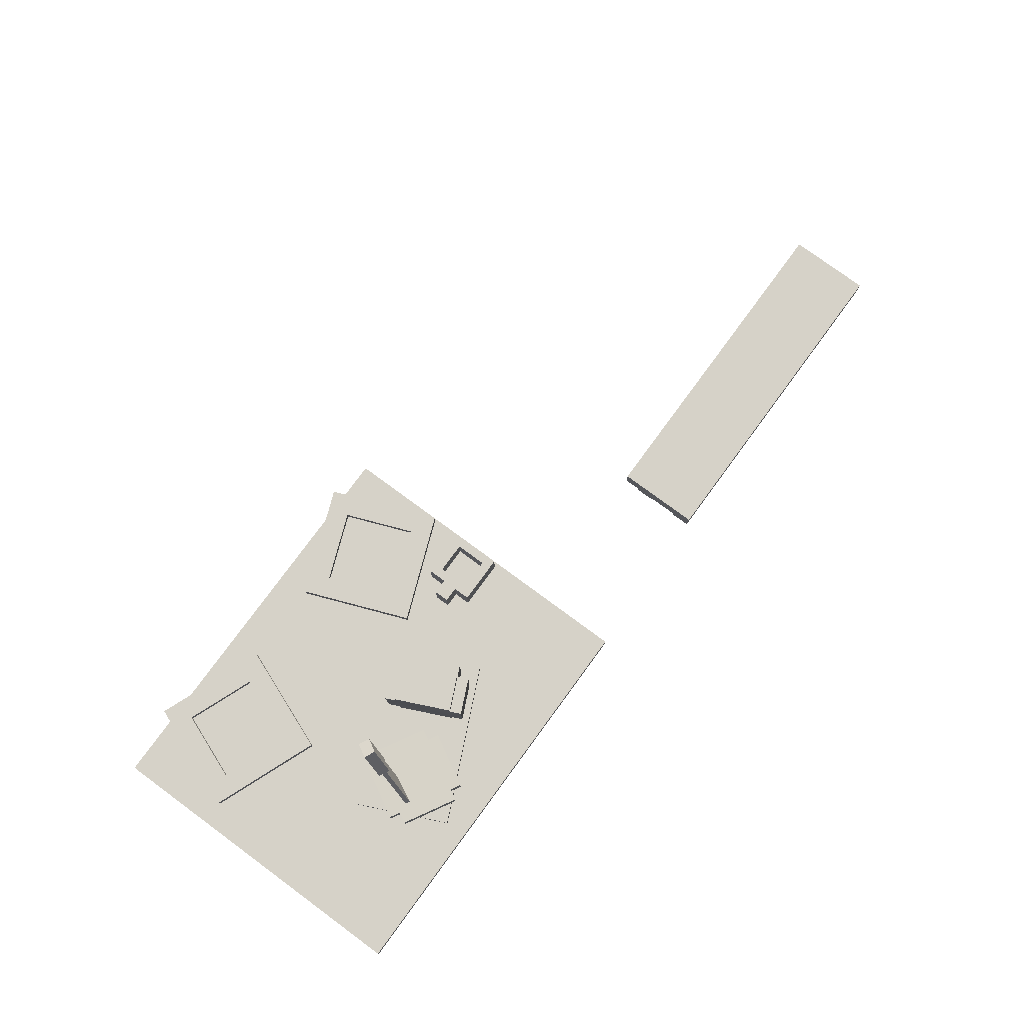
<metadata>
{"format":"obj","ext":"obj","renderer":"f3d","projection":"perspective","resolution":1024,"background":"white","views":[{"elev":78.1,"azim":-53.7,"up":"+Z"}]}
</metadata>
<code>
g stoliki2
v -11.74 42.49 5.002
v -11.49 42.49 5.802
v -11.49 42.49 5.002
v -11.74 42.49 5.802
v -11.49 42.49 5.002
v -11.49 42.74 5.802
v -11.49 42.74 5.002
v -11.49 42.49 5.802
v -11.49 42.74 5.002
v -11.74 42.74 5.802
v -11.74 42.74 5.002
v -11.49 42.74 5.802
v -11.74 42.74 5.002
v -11.74 42.49 5.802
v -11.74 42.49 5.002
v -11.74 42.74 5.802
v -12.12 42.67 5.133
v -11.12 42.55 5.133
v -12.12 42.55 5.133
v -11.12 42.67 5.133
v -12.12 42.67 5.008
v -12.12 42.55 5.133
v -12.12 42.55 5.008
v -12.12 42.67 5.133
v -12.12 42.55 5.008
v -11.12 42.55 5.133
v -11.12 42.55 5.008
v -12.12 42.55 5.133
v -11.12 42.55 5.008
v -11.12 42.67 5.133
v -11.12 42.67 5.008
v -11.12 42.55 5.133
v -11.12 42.67 5.008
v -12.12 42.67 5.133
v -12.12 42.67 5.008
v -11.12 42.67 5.133
v -11.68 42.11 5.133
v -11.56 43.11 5.133
v -11.56 42.11 5.133
v -11.68 43.11 5.133
v -11.68 42.11 5.008
v -11.56 42.11 5.133
v -11.56 42.11 5.008
v -11.68 42.11 5.133
v -11.56 42.11 5.008
v -11.56 43.11 5.133
v -11.56 43.11 5.008
v -11.56 42.11 5.133
v -11.56 43.11 5.008
v -11.68 43.11 5.133
v -11.68 43.11 5.008
v -11.56 43.11 5.133
v -11.68 43.11 5.008
v -11.68 42.11 5.133
v -11.68 42.11 5.008
v -11.68 43.11 5.133
v -12.87 41.61 5.793
v -10.37 43.61 5.793
v -12.87 43.61 5.793
v -10.37 41.61 5.793
v -12.87 41.61 5.918
v -10.37 43.61 5.918
v -10.37 41.61 5.918
v -12.87 43.61 5.918
v -12.87 41.61 5.793
v -10.37 41.61 5.918
v -10.37 41.61 5.793
v -12.87 41.61 5.918
v -10.37 41.61 5.793
v -10.37 43.61 5.918
v -10.37 43.61 5.793
v -10.37 41.61 5.918
v -10.37 43.61 5.793
v -12.87 43.61 5.918
v -12.87 43.61 5.793
v -10.37 43.61 5.918
v -12.87 43.61 5.793
v -12.87 41.61 5.918
v -12.87 41.61 5.793
v -12.87 43.61 5.918
v -7.423 41.67 4.998
v -7.298 41.8 4.998
v -7.423 41.8 4.998
v -7.298 41.67 4.998
v -7.423 41.67 4.998
v -7.298 41.67 5.498
v -7.298 41.67 4.998
v -7.423 41.67 5.498
v -7.298 41.67 4.998
v -7.298 41.8 5.498
v -7.298 41.8 4.998
v -7.298 41.67 5.498
v -7.298 41.8 4.998
v -7.423 41.8 5.498
v -7.423 41.8 4.998
v -7.298 41.8 5.498
v -7.423 41.8 4.998
v -7.423 41.67 5.498
v -7.423 41.67 4.998
v -7.423 41.8 5.498
v -7.423 41.98 4.998
v -7.298 42.1 4.998
v -7.423 42.1 4.998
v -7.298 41.98 4.998
v -7.423 41.98 4.998
v -7.298 41.98 5.498
v -7.298 41.98 4.998
v -7.423 41.98 5.498
v -7.298 41.98 4.998
v -7.298 42.1 5.498
v -7.298 42.1 4.998
v -7.298 41.98 5.498
v -7.298 42.1 4.998
v -7.423 42.1 5.498
v -7.423 42.1 4.998
v -7.298 42.1 5.498
v -7.423 42.1 4.998
v -7.423 41.98 5.498
v -7.423 41.98 4.998
v -7.423 42.1 5.498
v -9.193 41.98 4.998
v -9.068 42.1 4.998
v -9.193 42.1 4.998
v -9.068 41.98 4.998
v -9.193 41.98 4.998
v -9.068 41.98 5.498
v -9.068 41.98 4.998
v -9.193 41.98 5.498
v -9.068 41.98 4.998
v -9.068 42.1 5.498
v -9.068 42.1 4.998
v -9.068 41.98 5.498
v -9.068 42.1 4.998
v -9.193 42.1 5.498
v -9.193 42.1 4.998
v -9.068 42.1 5.498
v -9.193 42.1 4.998
v -9.193 41.98 5.498
v -9.193 41.98 4.998
v -9.193 42.1 5.498
v -9.193 41.67 4.998
v -9.068 41.8 4.998
v -9.193 41.8 4.998
v -9.068 41.67 4.998
v -9.193 41.67 4.998
v -9.068 41.67 5.498
v -9.068 41.67 4.998
v -9.193 41.67 5.498
v -9.068 41.67 4.998
v -9.068 41.8 5.498
v -9.068 41.8 4.998
v -9.068 41.67 5.498
v -9.068 41.8 4.998
v -9.193 41.8 5.498
v -9.193 41.8 4.998
v -9.068 41.8 5.498
v -9.193 41.8 4.998
v -9.193 41.67 5.498
v -9.193 41.67 4.998
v -9.193 41.8 5.498
v -9.294 41.65 5.479
v -7.183 42.17 5.479
v -9.294 42.17 5.479
v -7.183 41.65 5.479
v -9.294 41.65 5.604
v -7.183 42.17 5.604
v -7.183 41.65 5.604
v -9.294 42.17 5.604
v -9.294 41.65 5.479
v -7.183 41.65 5.604
v -7.183 41.65 5.479
v -9.294 41.65 5.604
v -7.183 41.65 5.479
v -7.183 42.17 5.604
v -7.183 42.17 5.479
v -7.183 41.65 5.604
v -7.183 42.17 5.479
v -9.294 42.17 5.604
v -9.294 42.17 5.479
v -7.183 42.17 5.604
v -9.294 42.17 5.479
v -9.294 41.65 5.604
v -9.294 41.65 5.479
v -9.294 42.17 5.604
v -11 42.18 5.985
v -11.94 41.74 5.915
v -11.94 41.74 5.985
v -11 42.18 5.915
v -12.2 42.31 5.985
v -11.26 42.74 5.915
v -11.26 42.74 5.985
v -12.2 42.31 5.915
v -11.87 42.31 6.837
v -11.97 42.22 6.59
v -11.93 42.34 6.831
v -11.91 42.19 6.596
v -11.89 42.42 6.785
v -11.86 42.27 6.55
v -11.83 42.39 6.791
v -11.92 42.3 6.544
v -11.91 42.19 6.596
v -11.95 42.22 6.59
v -11.97 42.22 6.59
v -11.92 42.21 6.593
v -11.86 42.27 6.55
v -11.88 42.28 6.552
v -11.92 42.21 6.593
v -12.01 41.99 6.112
v -11.95 42.22 6.59
v -11.99 41.97 6.115
v -11.88 42.34 6.519
v -11.91 42.13 6.097
v -11.85 42.33 6.521
v -11.94 42.14 6.094
v -11.32 42.53 6.056
v -11.18 42.22 5.986
v -11.18 42.22 6.056
v -11.32 42.53 5.986
v -11.32 42.53 6.056
v -11.26 42.56 6.406
v -11.32 42.53 6.406
v -11.26 42.56 6.056
v -11.11 42.25 6.056
v -11.32 42.53 6.056
v -11.18 42.22 6.056
v -11.26 42.56 6.056
v -11.26 42.56 6.406
v -11.11 42.25 6.056
v -11.11 42.25 6.406
v -11.26 42.56 6.056
v -11.18 42.22 6.056
v -11.15 42.15 6.406
v -11.18 42.22 6.406
v -11.15 42.15 6.056
v -11.32 42.53 6.406
v -11.35 42.6 6.056
v -11.32 42.53 6.056
v -11.35 42.6 6.406
v -11.18 42.22 6.406
v -11.32 42.53 6.476
v -11.32 42.53 6.406
v -11.18 42.22 6.476
v -11.53 42.44 5.986
v -11.32 42.53 6.056
v -11.53 42.44 6.056
v -11.32 42.53 5.986
v -11.18 42.22 6.056
v -11.38 42.12 5.986
v -11.38 42.12 6.056
v -11.18 42.22 5.986
v -11.18 42.22 6.406
v -11.35 42.06 6.406
v -11.38 42.12 6.406
v -11.15 42.15 6.406
v -11.71 41.81 6.051
v -11.6 42.15 6.046
v -11.77 41.84 6.052
v -11.54 42.11 6.045
v -12.07 42.01 6.057
v -11.9 42.32 5.981
v -11.9 42.32 6.051
v -12.08 42.01 5.987
v -11.9 42.32 6.051
v -12.14 42.05 6.058
v -12.07 42.01 6.057
v -11.96 42.35 6.052
v -11.6 42.15 6.046
v -11.53 42.11 6.17
v -11.6 42.15 6.171
v -11.54 42.11 6.045
v -11.96 42.35 6.052
v -11.9 42.32 6.176
v -11.96 42.35 6.177
v -11.9 42.32 6.051
v -12.11 41.95 6.059
v -12.07 42.02 6.182
v -12.11 41.95 6.183
v -12.07 42.01 6.057
v -11.77 41.84 6.177
v -11.8 41.78 6.054
v -11.8 41.78 6.178
v -11.77 41.84 6.052
v -11.97 42.22 6.59
v -11.91 42.29 6.55
v -11.92 42.3 6.544
v -11.95 42.22 6.59
v -11.86 42.27 6.55
v -11.88 42.28 6.552
v -11.95 42.04 6.074
v -12.01 41.99 6.112
v -11.99 41.97 6.115
v -11.98 42.06 6.072
v -11.95 42.04 6.074
v -11.97 42.08 6.125
v -11.98 42.06 6.072
v -11.94 42.07 6.128
v -11.91 42.29 6.55
v -11.98 42.06 6.072
v -11.97 42.08 6.125
v -11.95 42.04 6.074
v -11.88 42.28 6.552
v -11.94 42.07 6.128
v -11.94 42.14 6.094
v -11.91 42.29 6.55
v -11.97 42.08 6.125
v -11.88 42.34 6.519
v -11 42.18 5.915
v -12.2 42.31 5.915
v -11.94 41.74 5.915
v -11.26 42.74 5.915
v -11 42.18 5.915
v -11.26 42.74 5.985
v -11.26 42.74 5.915
v -11 42.18 5.985
v -12.2 42.31 5.985
v -11.94 41.74 5.915
v -12.2 42.31 5.915
v -11.94 41.74 5.985
v -11 42.18 5.985
v -12.2 42.31 5.985
v -11.26 42.74 5.985
v -11.94 41.74 5.985
v -11.91 42.19 6.596
v -11.83 42.39 6.791
v -11.86 42.27 6.55
v -11.87 42.31 6.837
v -11.92 42.3 6.544
v -11.93 42.34 6.831
v -11.97 42.22 6.59
v -11.89 42.42 6.785
v -11.93 42.34 6.831
v -11.83 42.39 6.791
v -11.87 42.31 6.837
v -11.89 42.42 6.785
v -11.94 42.07 6.128
v -11.94 42.14 6.094
v -11.97 42.08 6.125
v -11.91 42.13 6.097
v -11.26 42.56 6.406
v -11.18 42.22 6.406
v -11.32 42.53 6.406
v -11.11 42.25 6.406
v -11.18 42.22 6.056
v -11.11 42.25 6.406
v -11.11 42.25 6.056
v -11.18 42.22 6.406
v -11.53 42.44 5.986
v -11.18 42.22 5.986
v -11.32 42.53 5.986
v -11.38 42.12 5.986
v -11.18 42.22 6.056
v -11.35 42.06 6.056
v -11.15 42.15 6.056
v -11.38 42.12 6.056
v -11.35 42.06 6.406
v -11.15 42.15 6.056
v -11.35 42.06 6.056
v -11.15 42.15 6.406
v -11.32 42.53 6.406
v -11.56 42.5 6.406
v -11.35 42.6 6.406
v -11.53 42.44 6.406
v -11.35 42.6 6.056
v -11.53 42.44 6.056
v -11.32 42.53 6.056
v -11.56 42.5 6.056
v -11.35 42.6 6.406
v -11.56 42.5 6.056
v -11.35 42.6 6.056
v -11.56 42.5 6.406
v -11.53 42.44 6.406
v -11.32 42.53 6.476
v -11.53 42.44 6.476
v -11.32 42.53 6.406
v -11.38 42.12 6.476
v -11.18 42.22 6.406
v -11.38 42.12 6.406
v -11.18 42.22 6.476
v -11.38 42.12 6.476
v -11.32 42.53 6.476
v -11.18 42.22 6.476
v -11.53 42.44 6.476
v -11.53 42.44 6.056
v -11.38 42.12 5.986
v -11.53 42.44 5.986
v -11.38 42.12 6.056
v -11.53 42.44 6.406
v -11.38 42.12 6.406
v -11.35 42.06 6.406
v -11.35 42.06 6.056
v -11.53 42.44 6.476
v -11.38 42.12 6.476
v -11.56 42.5 6.056
v -11.56 42.5 6.406
v -11.6 42.15 6.046
v -11.87 42.38 6.05
v -11.9 42.32 6.051
v -11.56 42.21 6.045
v -11.6 42.15 5.976
v -11.77 41.84 6.052
v -11.6 42.15 6.046
v -11.77 41.84 5.983
v -12.07 42.01 6.057
v -11.77 41.84 5.983
v -12.08 42.01 5.987
v -11.77 41.84 6.052
v -11.9 42.32 5.981
v -11.6 42.15 6.046
v -11.9 42.32 6.051
v -11.6 42.15 5.976
v -11.6 42.15 5.976
v -12.08 42.01 5.987
v -11.77 41.84 5.983
v -11.9 42.32 5.981
v -12.11 41.95 6.059
v -11.77 41.84 6.052
v -12.07 42.01 6.057
v -11.8 41.78 6.054
v -11.9 42.32 6.176
v -11.87 42.38 6.05
v -11.87 42.38 6.175
v -11.9 42.32 6.051
v -11.56 42.21 6.045
v -11.6 42.15 6.171
v -11.56 42.21 6.17
v -11.6 42.15 6.046
v -11.87 42.38 6.05
v -11.56 42.21 6.17
v -11.87 42.38 6.175
v -11.56 42.21 6.045
v -11.77 41.84 6.052
v -11.71 41.81 6.176
v -11.71 41.81 6.051
v -11.77 41.84 6.177
v -11.54 42.11 6.045
v -11.71 41.81 6.176
v -11.53 42.11 6.17
v -11.71 41.81 6.051
v -12.13 42.05 6.183
v -12.07 42.01 6.057
v -12.14 42.05 6.058
v -12.07 42.02 6.182
v -11.96 42.35 6.052
v -12.13 42.05 6.183
v -12.14 42.05 6.058
v -11.96 42.35 6.177
v -12.11 41.95 6.059
v -11.8 41.78 6.178
v -11.8 41.78 6.054
v -12.11 41.95 6.183
v -11.77 41.84 6.177
v -11.53 42.11 6.17
v -11.71 41.81 6.176
v -11.6 42.15 6.171
v -12.07 42.02 6.182
v -11.9 42.32 6.176
v -11.87 42.38 6.175
v -11.56 42.21 6.17
v -12.13 42.05 6.183
v -11.96 42.35 6.177
v -11.8 41.78 6.178
v -12.11 41.95 6.183
v -11.95 42.04 6.074
v -11.92 42.21 6.593
v -11.88 42.28 6.552
v -11.99 41.97 6.115
v -11.91 42.29 6.55
v -12.01 41.99 6.112
v -11.98 42.06 6.072
v -11.95 42.22 6.59
v -11.88 42.28 6.552
v -11.88 42.34 6.519
v -11.85 42.33 6.521
v -11.91 42.29 6.55
v -11.91 42.13 6.097
v -11.88 42.28 6.552
v -11.85 42.33 6.521
v -11.94 42.07 6.128
v -10.7 43.52 5.916
v -10.98 42.88 5.916
v -10.52 43.06 5.916
v -11.16 43.34 5.916
v -12.59 43.06 5.916
v -11.94 43.34 5.916
v -12.4 43.52 5.916
v -12.12 42.88 5.916
v -10.7 42.8 5.929
v -10.4 42.5 5.929
v -10.4 42.8 5.929
v -10.7 42.5 5.929
v -10.7 42.8 6.145
v -10.4 42.8 5.929
v -10.4 42.8 6.145
v -10.7 42.8 5.929
v -10.4 42.8 6.145
v -10.4 42.5 5.929
v -10.4 42.5 6.145
v -10.4 42.8 5.929
v -10.4 42.5 6.145
v -10.7 42.5 5.929
v -10.7 42.5 6.145
v -10.4 42.5 5.929
v -10.7 42.5 6.145
v -10.46 42.56 6.145
v -10.4 42.5 6.145
v -10.65 42.56 6.145
v -10.46 42.74 6.145
v -10.4 42.8 6.145
v -10.65 42.74 6.145
v -10.7 42.8 6.145
v -10.46 42.74 5.975
v -10.65 42.74 6.145
v -10.46 42.74 6.145
v -10.65 42.74 5.975
v -10.65 42.74 5.975
v -10.65 42.56 6.145
v -10.65 42.74 6.145
v -10.65 42.56 5.975
v -10.65 42.56 5.975
v -10.46 42.56 6.145
v -10.65 42.56 6.145
v -10.46 42.56 5.975
v -10.46 42.56 5.975
v -10.46 42.74 6.145
v -10.46 42.56 6.145
v -10.46 42.74 5.975
v -10.65 42.74 5.975
v -10.46 42.56 5.975
v -10.65 42.56 5.975
v -10.46 42.74 5.975
v -10.7 43.52 5.916
v -11.16 43.34 5.994
v -11.16 43.34 5.916
v -10.7 43.52 5.994
v -10.52 43.06 5.916
v -10.7 43.52 5.994
v -10.7 43.52 5.916
v -10.52 43.06 5.994
v -10.98 42.88 5.916
v -10.52 43.06 5.994
v -10.52 43.06 5.916
v -10.98 42.88 5.994
v -11.16 43.34 5.916
v -10.98 42.88 5.994
v -10.98 42.88 5.916
v -11.16 43.34 5.994
v -11.94 43.34 5.916
v -12.4 43.52 5.994
v -12.4 43.52 5.916
v -11.94 43.34 5.994
v -12.12 42.88 5.916
v -11.94 43.34 5.994
v -11.94 43.34 5.916
v -12.12 42.88 5.994
v -12.59 43.06 5.916
v -12.12 42.88 5.994
v -12.12 42.88 5.916
v -12.59 43.06 5.994
v -12.4 43.52 5.916
v -12.59 43.06 5.994
v -12.59 43.06 5.916
v -12.4 43.52 5.994
v -12.07 42.75 5.994
v -12.59 43.06 5.994
v -12.72 43 5.994
v -12.12 42.88 5.994
v -11.81 43.4 5.994
v -11.94 43.34 5.994
v -12.4 43.52 5.994
v -12.46 43.65 5.994
v -11.04 42.75 6.066
v -10.56 43.08 6.066
v -10.39 43 6.066
v -10.96 42.92 6.066
v -11.29 43.4 6.066
v -11.12 43.32 6.066
v -10.64 43.65 6.066
v -10.72 43.48 6.066
v -11.04 42.75 5.994
v -10.52 43.06 5.994
v -10.98 42.88 5.994
v -10.39 43 5.994
v -10.7 43.52 5.994
v -10.64 43.65 5.994
v -11.16 43.34 5.994
v -11.29 43.4 5.994
v -12.07 42.75 6.066
v -12.55 43.08 6.066
v -12.14 42.92 6.066
v -12.72 43 6.066
v -12.39 43.48 6.066
v -12.46 43.65 6.066
v -11.81 43.4 6.066
v -11.98 43.32 6.066
v -10.64 43.65 6.066
v -11.29 43.4 5.994
v -10.64 43.65 5.994
v -11.29 43.4 6.066
v -10.39 43 6.066
v -10.64 43.65 5.994
v -10.39 43 5.994
v -10.64 43.65 6.066
v -11.04 42.75 6.066
v -10.39 43 5.994
v -11.04 42.75 5.994
v -10.39 43 6.066
v -11.29 43.4 6.066
v -11.04 42.75 5.994
v -11.29 43.4 5.994
v -11.04 42.75 6.066
v -11.81 43.4 6.066
v -12.46 43.65 5.994
v -11.81 43.4 5.994
v -12.46 43.65 6.066
v -12.07 42.75 6.066
v -11.81 43.4 5.994
v -12.07 42.75 5.994
v -11.81 43.4 6.066
v -12.72 43 6.066
v -12.07 42.75 5.994
v -12.72 43 5.994
v -12.07 42.75 6.066
v -12.46 43.65 6.066
v -12.72 43 5.994
v -12.46 43.65 5.994
v -12.72 43 6.066
v -10.72 43.48 6.017
v -11.12 43.32 6.066
v -10.72 43.48 6.066
v -11.12 43.32 6.017
v -11.12 43.32 6.017
v -10.96 42.92 6.066
v -11.12 43.32 6.066
v -10.96 42.92 6.017
v -10.96 42.92 6.017
v -10.56 43.08 6.066
v -10.96 42.92 6.066
v -10.56 43.08 6.017
v -10.56 43.08 6.017
v -10.72 43.48 6.066
v -10.56 43.08 6.066
v -10.72 43.48 6.017
v -11.98 43.32 6.017
v -12.39 43.48 6.066
v -11.98 43.32 6.066
v -12.39 43.48 6.017
v -12.39 43.48 6.017
v -12.55 43.08 6.066
v -12.39 43.48 6.066
v -12.55 43.08 6.017
v -12.55 43.08 6.017
v -12.14 42.92 6.066
v -12.55 43.08 6.066
v -12.14 42.92 6.017
v -12.14 42.92 6.017
v -11.98 43.32 6.066
v -12.14 42.92 6.066
v -11.98 43.32 6.017
v -10.56 43.08 6.017
v -11.12 43.32 6.017
v -10.72 43.48 6.017
v -10.96 42.92 6.017
v -12.39 43.48 6.017
v -12.14 42.92 6.017
v -12.55 43.08 6.017
v -11.98 43.32 6.017
v -10.7 42.8 5.929
v -10.7 42.69 6.145
v -10.7 42.69 5.929
v -10.7 42.8 6.145
v -10.7 42.6 5.929
v -10.7 42.5 6.145
v -10.7 42.5 5.929
v -10.7 42.6 6.145
v -10.79 42.6 5.929
v -10.7 42.6 6.145
v -10.7 42.6 5.929
v -10.79 42.6 6.145
v -10.79 42.6 6.145
v -10.7 42.69 6.145
v -10.7 42.6 6.145
v -10.79 42.69 6.145
v -10.79 42.69 6.145
v -10.7 42.69 5.929
v -10.7 42.69 6.145
v -10.79 42.69 5.929
v -10.79 42.69 5.929
v -10.7 42.6 5.929
v -10.7 42.69 5.929
v -10.79 42.6 5.929
v -10.79 42.6 6.145
v -10.79 42.69 5.929
v -10.79 42.69 6.145
v -10.79 42.6 5.929
g stoliki2_0
f 3 2 1
f 4 1 2
f 7 6 5
f 8 5 6
f 11 10 9
f 12 9 10
f 15 14 13
f 16 13 14
f 19 18 17
f 20 17 18
f 23 22 21
f 24 21 22
f 27 26 25
f 28 25 26
f 31 30 29
f 32 29 30
f 35 34 33
f 36 33 34
f 39 38 37
f 40 37 38
f 43 42 41
f 44 41 42
f 47 46 45
f 48 45 46
f 51 50 49
f 52 49 50
f 55 54 53
f 56 53 54
f 59 58 57
f 60 57 58
f 63 62 61
f 64 61 62
f 67 66 65
f 68 65 66
f 71 70 69
f 72 69 70
f 75 74 73
f 76 73 74
f 79 78 77
f 80 77 78
f 83 82 81
f 84 81 82
f 87 86 85
f 88 85 86
f 91 90 89
f 92 89 90
f 95 94 93
f 96 93 94
f 99 98 97
f 100 97 98
f 103 102 101
f 104 101 102
f 107 106 105
f 108 105 106
f 111 110 109
f 112 109 110
f 115 114 113
f 116 113 114
f 119 118 117
f 120 117 118
f 123 122 121
f 124 121 122
f 127 126 125
f 128 125 126
f 131 130 129
f 132 129 130
f 135 134 133
f 136 133 134
f 139 138 137
f 140 137 138
f 143 142 141
f 144 141 142
f 147 146 145
f 148 145 146
f 151 150 149
f 152 149 150
f 155 154 153
f 156 153 154
f 159 158 157
f 160 157 158
f 163 162 161
f 164 161 162
f 167 166 165
f 168 165 166
f 171 170 169
f 172 169 170
f 175 174 173
f 176 173 174
f 179 178 177
f 180 177 178
f 183 182 181
f 184 181 182
f 187 186 185
f 188 185 186
f 191 190 189
f 192 189 190
f 195 194 193
f 196 193 194
f 199 198 197
f 200 197 198
f 203 202 201
f 204 201 202
f 201 204 205
f 206 205 204
f 209 208 207
f 210 207 208
f 213 212 211
f 214 211 212
f 217 216 215
f 218 215 216
f 221 220 219
f 222 219 220
f 225 224 223
f 226 223 224
f 229 228 227
f 230 227 228
f 233 232 231
f 234 231 232
f 237 236 235
f 238 235 236
f 241 240 239
f 242 239 240
f 245 244 243
f 246 243 244
f 249 248 247
f 250 247 248
f 253 252 251
f 254 251 252
f 257 256 255
f 258 255 256
f 261 260 259
f 262 259 260
f 265 264 263
f 266 263 264
f 269 268 267
f 270 267 268
f 273 272 271
f 274 271 272
f 277 276 275
f 278 275 276
f 281 280 279
f 282 279 280
f 285 284 283
f 286 283 284
f 285 287 284
f 288 284 287
f 291 290 289
f 292 289 290
f 295 294 293
f 296 293 294
f 299 298 297
f 302 301 300
f 305 304 303
f 306 303 304
f 309 308 307
f 310 307 308
f 313 312 311
f 314 311 312
f 317 316 315
f 318 315 316
f 321 320 319
f 322 319 320
f 325 324 323
f 326 323 324
f 329 328 327
f 330 327 328
f 333 332 331
f 334 331 332
f 337 336 335
f 338 335 336
f 341 340 339
f 342 339 340
f 345 344 343
f 346 343 344
f 349 348 347
f 350 347 348
f 353 352 351
f 354 351 352
f 357 356 355
f 358 355 356
f 361 360 359
f 362 359 360
f 365 364 363
f 366 363 364
f 369 368 367
f 370 367 368
f 373 372 371
f 374 371 372
f 377 376 375
f 378 375 376
f 381 380 379
f 382 379 380
f 385 384 383
f 384 386 383
f 386 387 383
f 388 387 386
f 389 388 386
f 390 389 386
f 391 387 388
f 392 391 388
f 383 387 393
f 393 387 394
f 397 396 395
f 398 395 396
f 401 400 399
f 402 399 400
f 405 404 403
f 406 403 404
f 409 408 407
f 410 407 408
f 413 412 411
f 414 411 412
f 417 416 415
f 418 415 416
f 421 420 419
f 422 419 420
f 425 424 423
f 426 423 424
f 429 428 427
f 430 427 428
f 433 432 431
f 434 431 432
f 437 436 435
f 438 435 436
f 441 440 439
f 442 439 440
f 445 444 443
f 446 443 444
f 449 448 447
f 450 447 448
f 453 452 451
f 452 454 451
f 454 455 451
f 456 455 454
f 457 456 454
f 458 457 454
f 459 455 456
f 460 459 456
f 451 455 461
f 455 462 461
f 465 464 463
f 466 463 464
f 469 468 467
f 470 467 468
f 473 472 471
f 474 471 472
f 477 476 475
f 478 475 476
f 481 480 479
f 482 479 480
f 485 484 483
f 486 483 484
f 489 488 487
f 490 487 488
f 493 492 491
f 494 491 492
f 497 496 495
f 498 495 496
f 501 500 499
f 502 499 500
f 505 504 503
f 506 503 504
f 504 505 507
f 508 507 505
f 507 508 509
f 510 509 508
f 503 506 510
f 509 510 506
f 513 512 511
f 514 511 512
f 517 516 515
f 518 515 516
f 521 520 519
f 522 519 520
f 525 524 523
f 526 523 524
f 529 528 527
f 530 527 528
f 533 532 531
f 534 531 532
f 537 536 535
f 538 535 536
f 541 540 539
f 542 539 540
f 545 544 543
f 546 543 544
f 549 548 547
f 550 547 548
f 553 552 551
f 554 551 552
f 557 556 555
f 558 555 556
f 561 560 559
f 562 559 560
f 565 564 563
f 566 563 564
f 563 566 567
f 568 567 566
f 568 569 567
f 570 567 569
f 569 564 570
f 565 570 564
f 573 572 571
f 574 571 572
f 571 574 575
f 576 575 574
f 575 576 577
f 573 577 572
f 578 577 576
f 578 572 577
f 581 580 579
f 582 579 580
f 580 583 582
f 584 582 583
f 583 585 584
f 586 584 585
f 585 581 586
f 579 586 581
f 589 588 587
f 590 587 588
f 588 591 590
f 592 590 591
f 592 591 593
f 587 593 589
f 594 593 591
f 594 589 593
f 597 596 595
f 598 595 596
f 601 600 599
f 602 599 600
f 605 604 603
f 606 603 604
f 609 608 607
f 610 607 608
f 613 612 611
f 614 611 612
f 617 616 615
f 618 615 616
f 621 620 619
f 622 619 620
f 625 624 623
f 626 623 624
f 629 628 627
f 630 627 628
f 633 632 631
f 634 631 632
f 637 636 635
f 638 635 636
f 641 640 639
f 642 639 640
f 645 644 643
f 646 643 644
f 649 648 647
f 650 647 648
f 653 652 651
f 654 651 652
f 657 656 655
f 658 655 656
f 661 660 659
f 662 659 660
f 665 664 663
f 666 663 664
f 669 668 667
f 670 667 668
f 673 672 671
f 674 671 672
f 677 676 675
f 678 675 676
f 681 680 679
f 682 679 680
f 685 684 683
f 686 683 684
f 689 688 687
f 690 687 688
f 693 692 691
f 694 691 692

</code>
